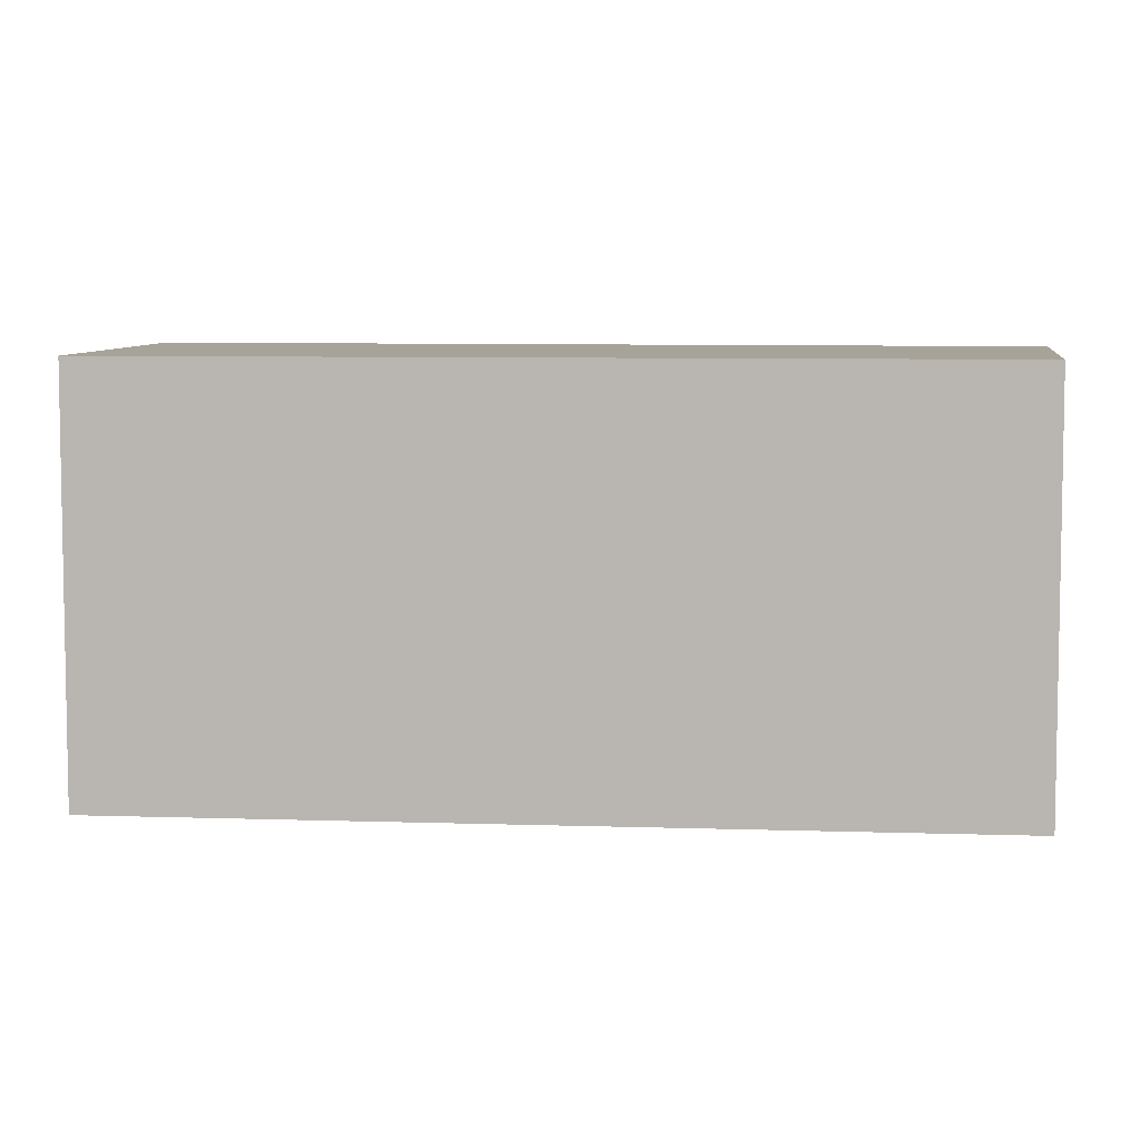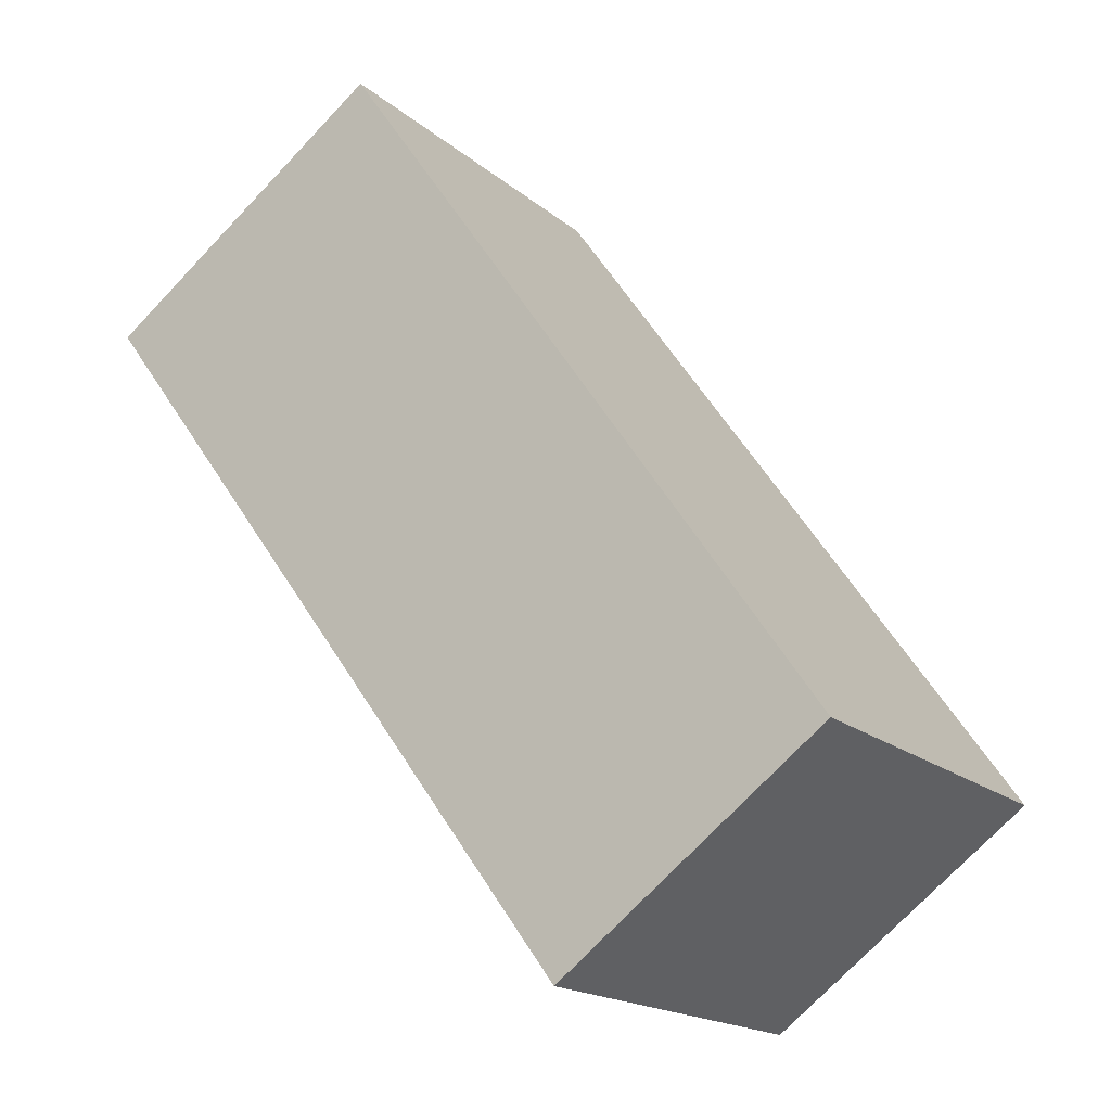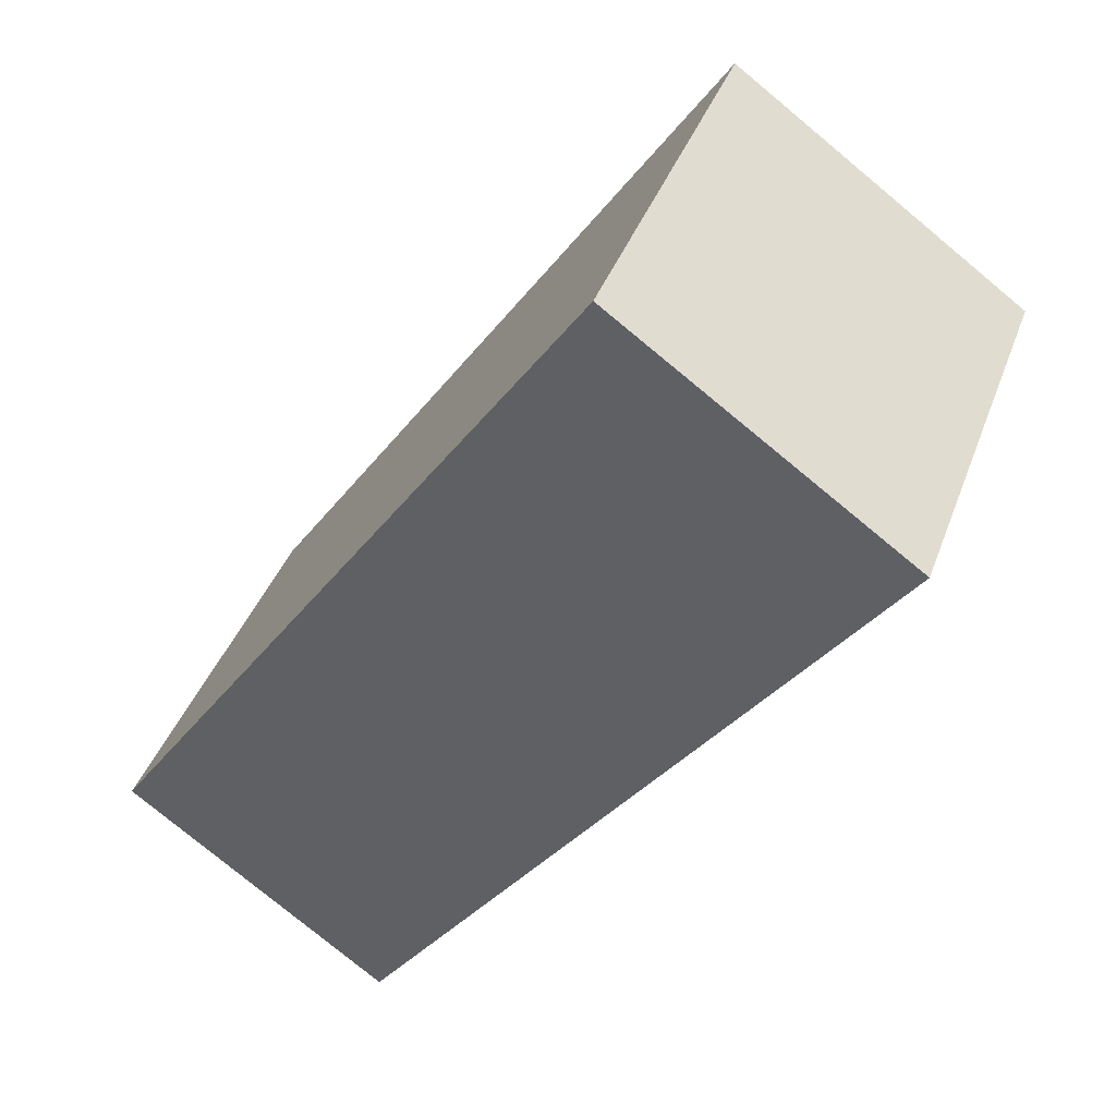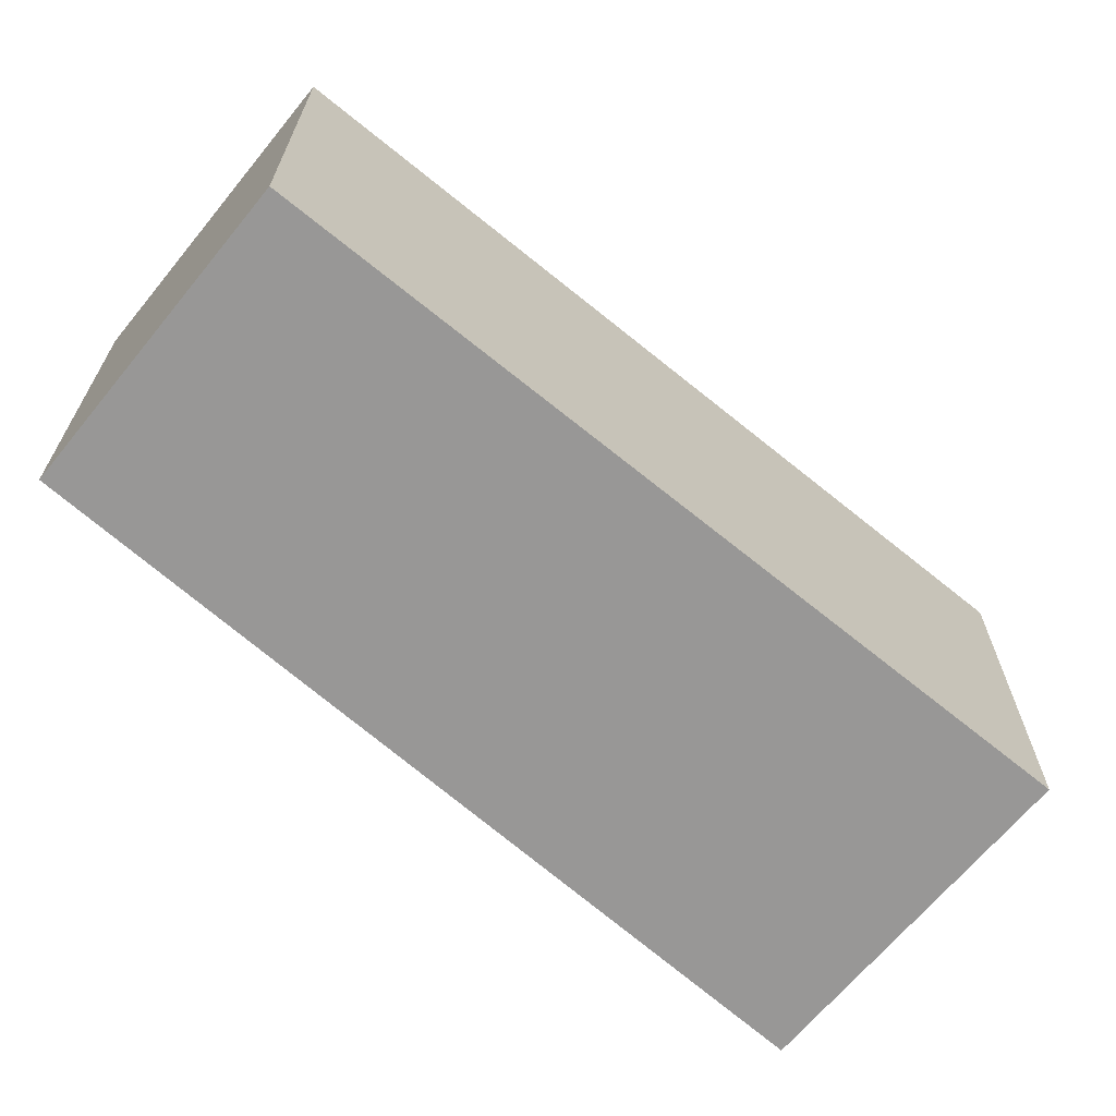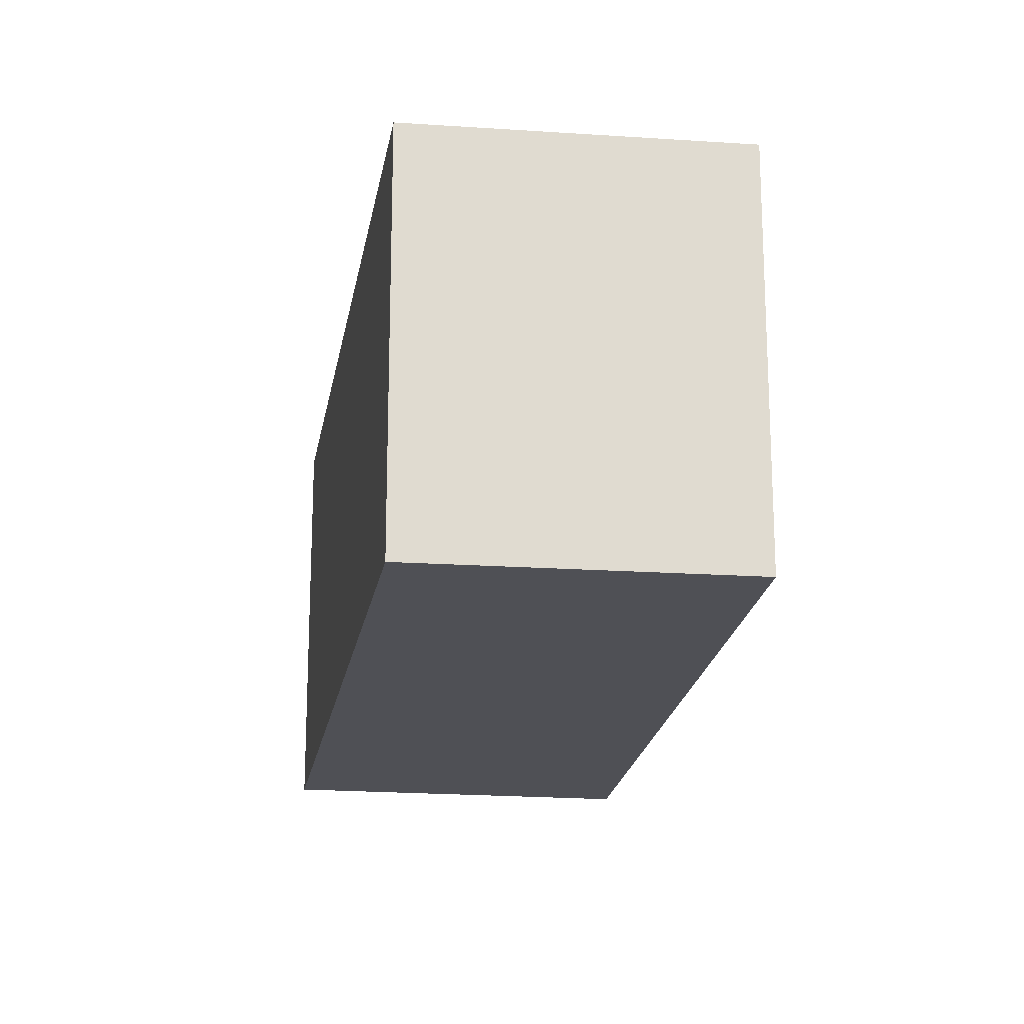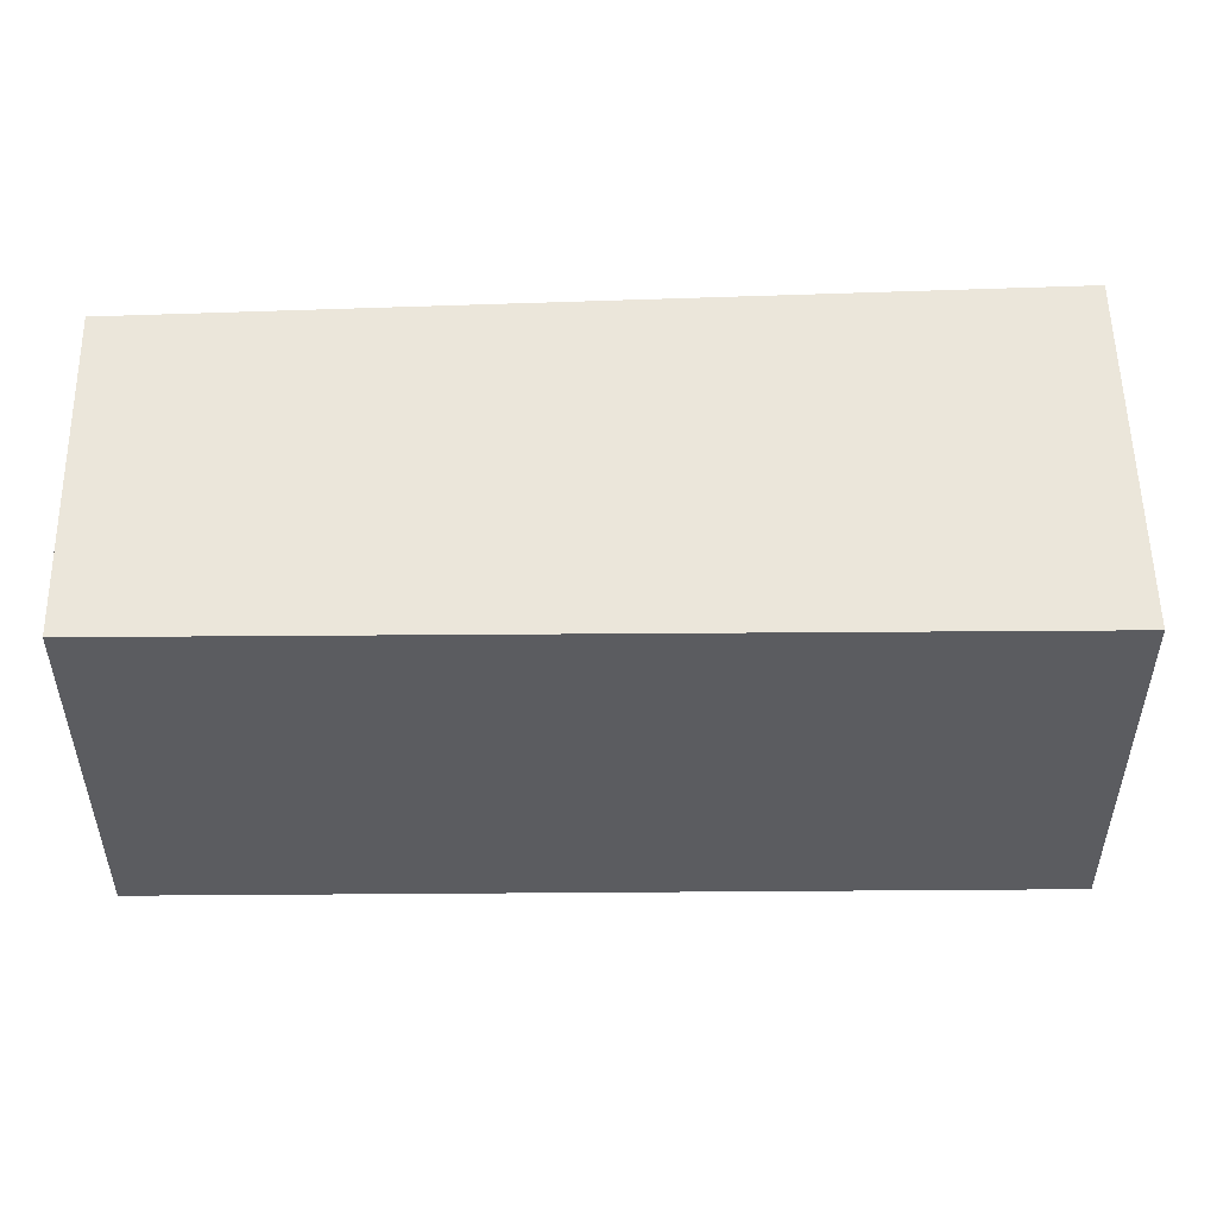
<metadata>
{"format":"obj","ext":"obj","renderer":"f3d","projection":"perspective","resolution":1024,"background":"white","views":[{"elev":6.8,"azim":61.0,"up":"+Y"},{"elev":-17.6,"azim":32.4,"up":"+Z"},{"elev":39.9,"azim":-160.9,"up":"+Z"},{"elev":-68.3,"azim":-165.7,"up":"+Y"},{"elev":-19.3,"azim":136.2,"up":"+Y"},{"elev":54.8,"azim":-127.0,"up":"+Y"}]}
</metadata>
<code>
v  4.831 3.99e-16 -6.516
v  2.712 -1.178e-16 1.924
v  0 0 0
v  7.285 2.873e-16 -4.692
v  7.285 3.786 -4.692
v  8.098e-05 3.786 -0.0001197
v  2.712 3.786 1.924
v  4.831 3.786 -6.516
g defaultobject
f 1 2 3
f 2 1 4
f 5 6 7
f 6 5 8
f 7 3 2
f 3 7 6
f 7 4 5
f 4 7 2
f 5 1 8
f 1 5 4
f 6 1 3
f 1 6 8

</code>
